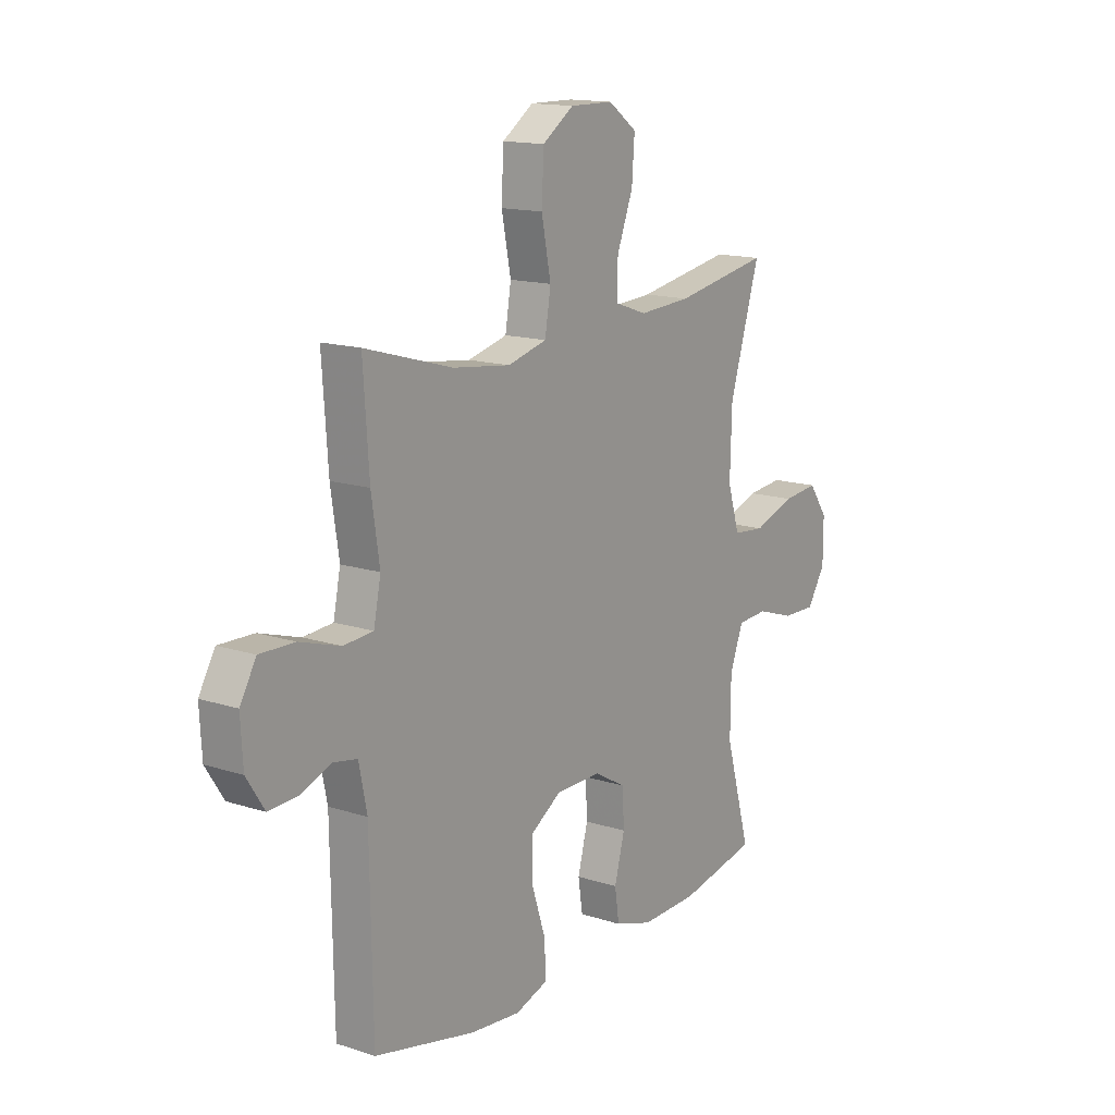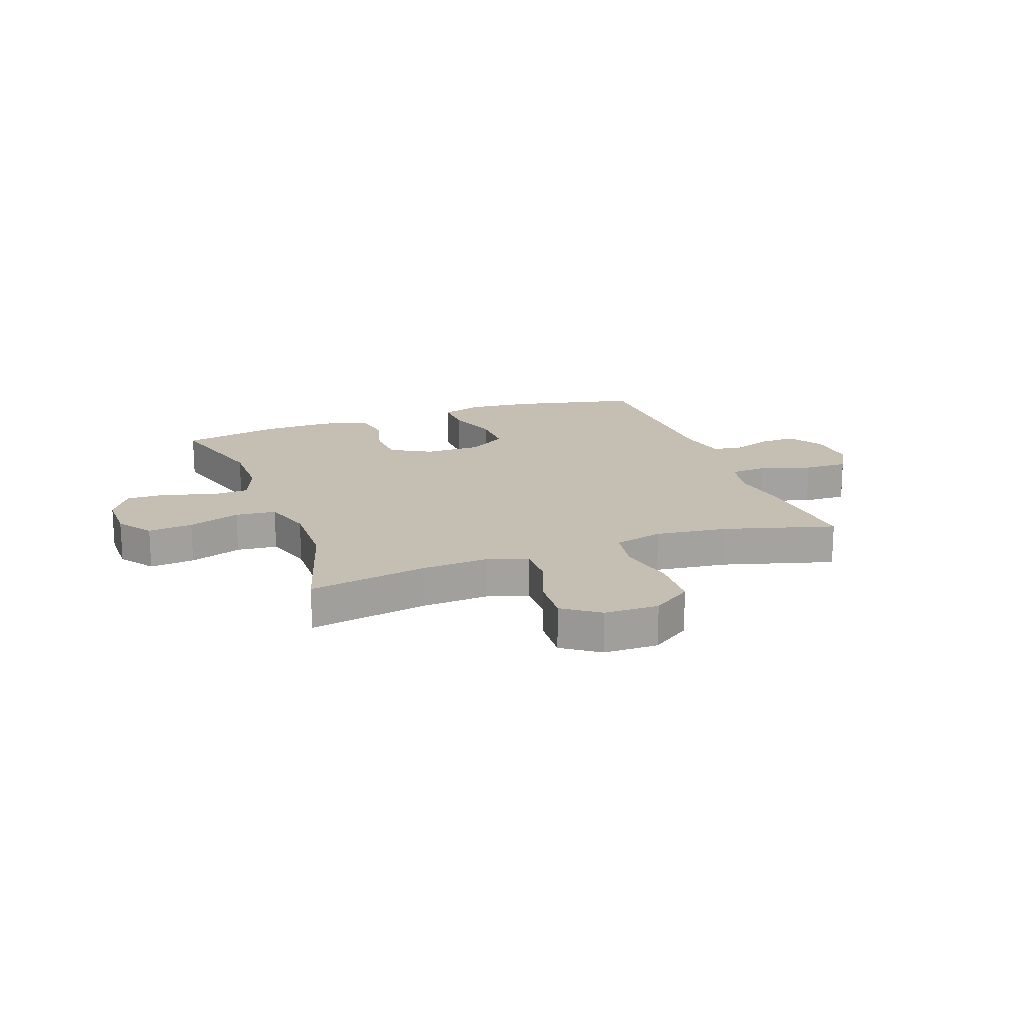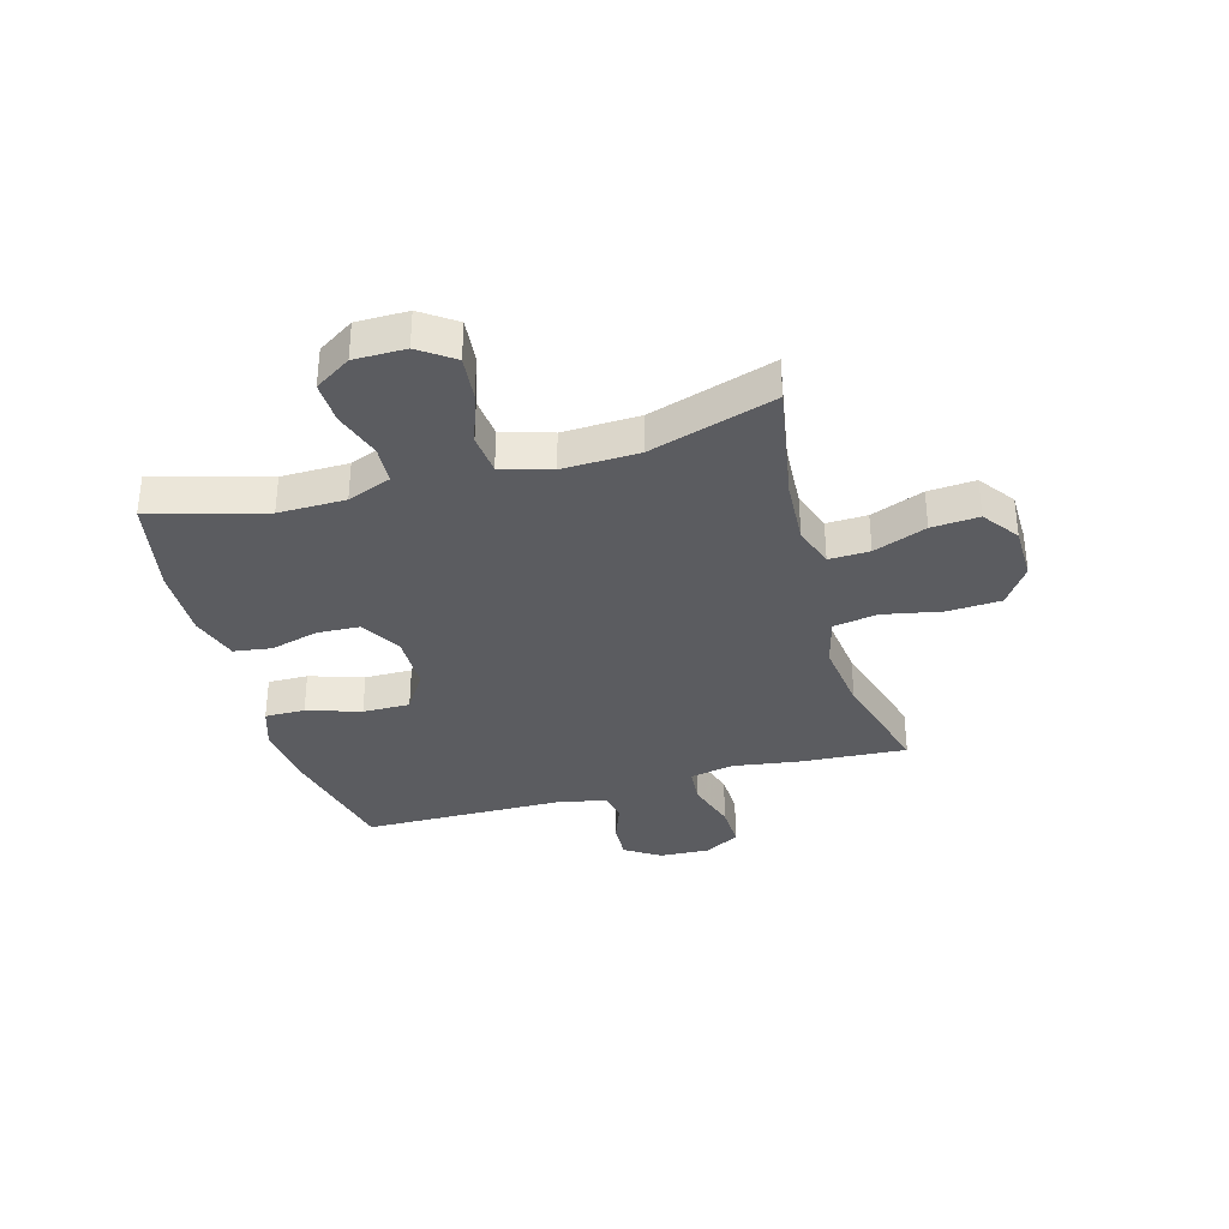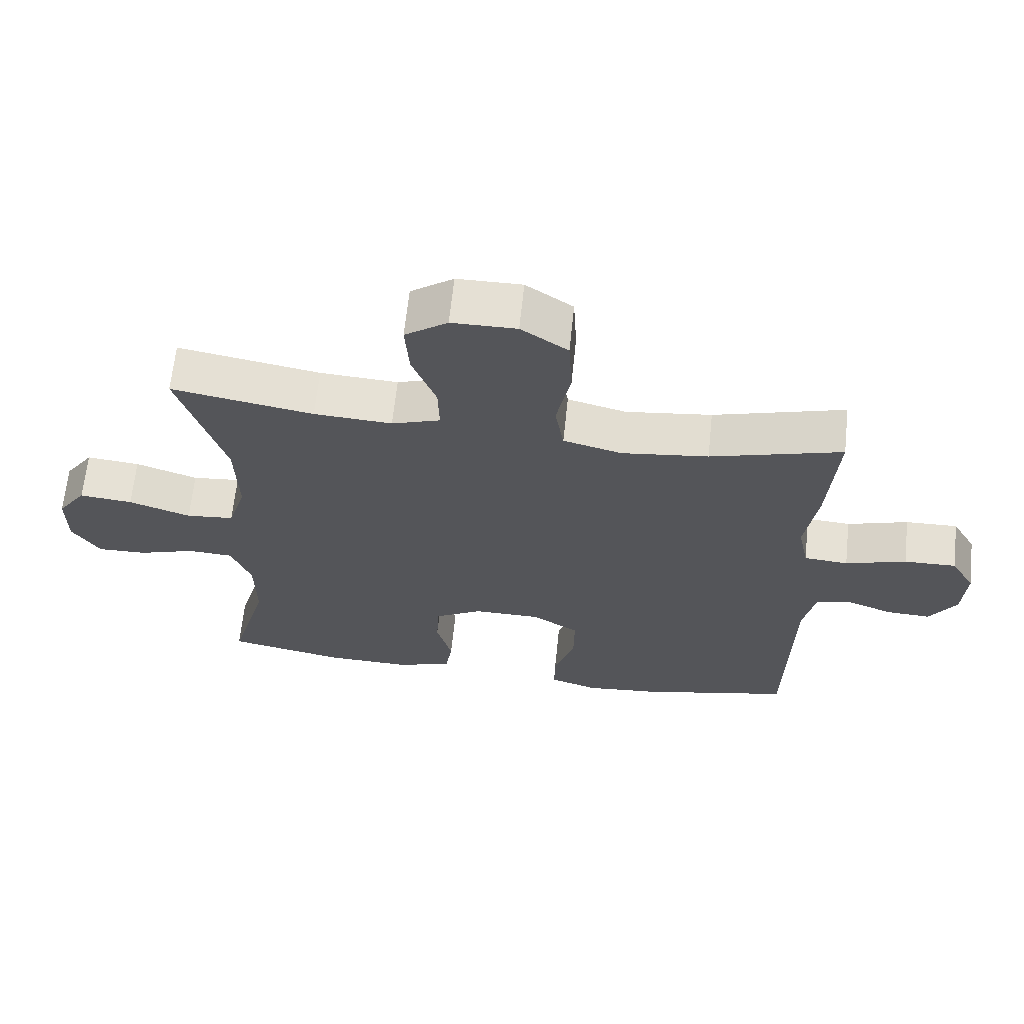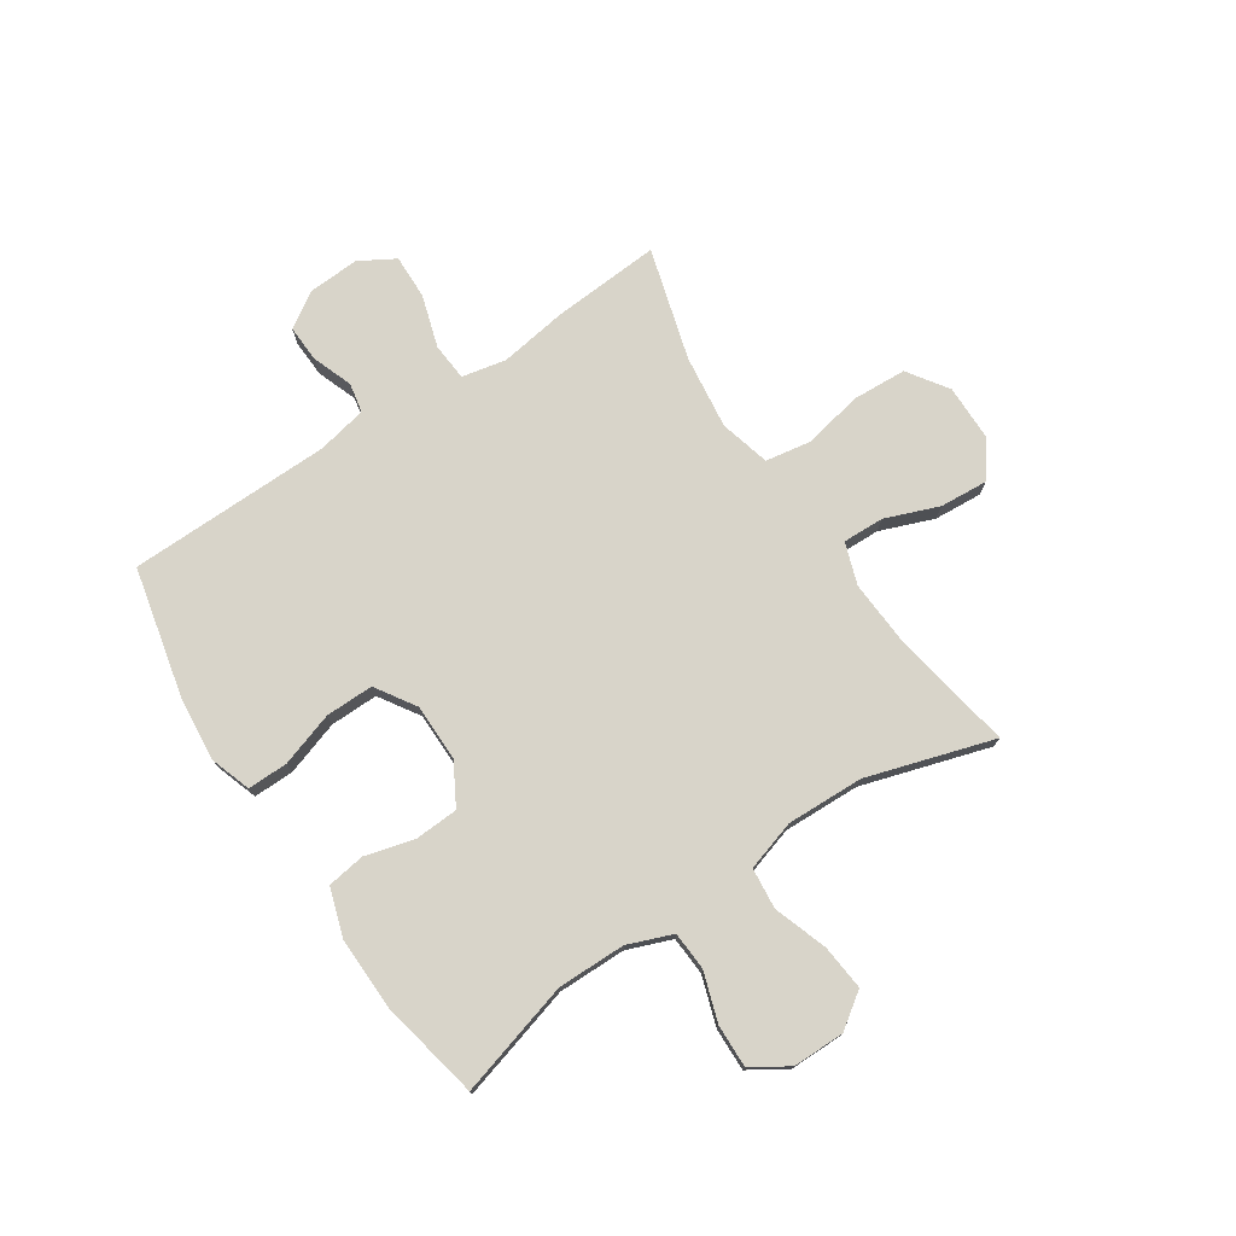
<metadata>
{"format":"obj","ext":"obj","renderer":"f3d","projection":"perspective","resolution":1024,"background":"white","views":[{"elev":14.7,"azim":125.0,"up":"+Z"},{"elev":17.6,"azim":-20.1,"up":"+Y"},{"elev":-34.6,"azim":-74.1,"up":"+Y"},{"elev":65.0,"azim":6.0,"up":"+Z"},{"elev":75.5,"azim":-123.5,"up":"+Y"}]}
</metadata>
<code>
v -0.5 0.07 0.5
v -0.287 0.07 0.462
v -0.17 0.07 0.455
v -0.097 0.07 0.48
v -0.099 0.07 0.552
v -0.135 0.07 0.646
v -0.141 0.07 0.73
v -0.077 0.07 0.776
v 0.02 0.07 0.777
v 0.09 0.07 0.729
v 0.095 0.07 0.635
v 0.074 0.07 0.53
v 0.087 0.07 0.451
v 0.175 0.07 0.428
v 0.304 0.07 0.444
v 0.5 0.07 0.5
v 0.487 0.07 0.311
v 0.469 0.07 0.192
v 0.485 0.07 0.114
v 0.551 0.07 0.109
v 0.642 0.07 0.137
v 0.72 0.07 0.139
v 0.756 0.07 0.077
v 0.751 0.07 -0.013
v 0.711 0.07 -0.075
v 0.646 0.07 -0.072
v 0.576 0.07 -0.046
v 0.524 0.07 -0.056
v 0.506 0.07 -0.144
v 0.5 0.07 -0.5
v 0.274 0.07 -0.551
v 0.161 0.07 -0.562
v 0.089 0.07 -0.538
v 0.09 0.07 -0.467
v 0.121 0.07 -0.372
v 0.122 0.07 -0.288
v 0.052 0.07 -0.243
v -0.049 0.07 -0.242
v -0.121 0.07 -0.283
v -0.125 0.07 -0.359
v -0.102 0.07 -0.445
v -0.112 0.07 -0.512
v -0.197 0.07 -0.539
v -0.324 0.07 -0.536
v -0.5 0.07 -0.5
v -0.443 0.07 -0.299
v -0.444 0.07 -0.18
v -0.474 0.07 -0.102
v -0.542 0.07 -0.098
v -0.627 0.07 -0.126
v -0.702 0.07 -0.128
v -0.743 0.07 -0.064
v -0.743 0.07 0.027
v -0.7 0.07 0.088
v -0.62 0.07 0.08
v -0.527 0.07 0.048
v -0.455 0.07 0.055
v -0.428 0.07 0.143
v -0.432 0.07 0.278
v -0.5 0 0.5
v -0.287 0 0.462
v -0.17 0 0.455
v -0.097 0 0.48
v -0.099 0 0.552
v -0.135 0 0.646
v -0.141 0 0.73
v -0.077 0 0.776
v 0.02 0 0.777
v 0.09 0 0.729
v 0.095 0 0.635
v 0.074 0 0.53
v 0.087 0 0.451
v 0.175 0 0.428
v 0.304 0 0.444
v 0.5 0 0.5
v 0.487 0 0.311
v 0.469 0 0.192
v 0.485 0 0.114
v 0.551 0 0.109
v 0.642 0 0.137
v 0.72 0 0.139
v 0.756 0 0.077
v 0.751 0 -0.013
v 0.711 0 -0.075
v 0.646 0 -0.072
v 0.576 0 -0.046
v 0.524 0 -0.056
v 0.506 0 -0.144
v 0.5 0 -0.5
v 0.274 0 -0.551
v 0.161 0 -0.562
v 0.089 0 -0.538
v 0.09 0 -0.467
v 0.121 0 -0.372
v 0.122 0 -0.288
v 0.052 0 -0.243
v -0.049 0 -0.242
v -0.121 0 -0.283
v -0.125 0 -0.359
v -0.102 0 -0.445
v -0.112 0 -0.512
v -0.197 0 -0.539
v -0.324 0 -0.536
v -0.5 0 -0.5
v -0.443 0 -0.299
v -0.444 0 -0.18
v -0.474 0 -0.102
v -0.542 0 -0.098
v -0.627 0 -0.126
v -0.702 0 -0.128
v -0.743 0 -0.064
v -0.743 0 0.027
v -0.7 0 0.088
v -0.62 0 0.08
v -0.527 0 0.048
v -0.455 0 0.055
v -0.428 0 0.143
v -0.432 0 0.278
f 54 55 56
f 53 54 56
f 52 53 56
f 51 52 56
f 50 51 56
f 49 50 56
f 48 49 56 57
f 47 48 57 58
f 44 45 46
f 43 44 46
f 42 43 46
f 41 42 46
f 40 41 46
f 46 47 58
f 40 46 58
f 39 40 58
f 33 34 35
f 32 33 35
f 31 32 35
f 30 31 35
f 29 30 35
f 28 29 35 36
f 25 26 27
f 24 25 27
f 23 24 27
f 22 23 27
f 21 22 27
f 20 21 27
f 19 20 27 28
f 15 16 17 18
f 14 15 18 19
f 28 36 37
f 19 28 37
f 14 19 37
f 13 14 37
f 10 11 12
f 9 10 12
f 8 9 12
f 7 8 12
f 6 7 12
f 5 6 12
f 59 1 2
f 59 2 3
f 58 59 3
f 39 58 3
f 38 39 3
f 13 37 38
f 12 13 38
f 5 12 38
f 4 5 38
f 3 4 38
f 115 114 113
f 115 113 112
f 115 112 111
f 115 111 110
f 115 110 109
f 115 109 108
f 116 115 108 107
f 117 116 107 106
f 105 104 103
f 105 103 102
f 105 102 101
f 105 101 100
f 105 100 99
f 117 106 105
f 117 105 99
f 117 99 98
f 94 93 92
f 94 92 91
f 94 91 90
f 94 90 89
f 94 89 88
f 95 94 88 87
f 86 85 84
f 86 84 83
f 86 83 82
f 86 82 81
f 86 81 80
f 86 80 79
f 87 86 79 78
f 77 76 75 74
f 78 77 74 73
f 96 95 87
f 96 87 78
f 96 78 73
f 96 73 72
f 71 70 69
f 71 69 68
f 71 68 67
f 71 67 66
f 71 66 65
f 71 65 64
f 61 60 118
f 62 61 118
f 62 118 117
f 62 117 98
f 62 98 97
f 97 96 72
f 97 72 71
f 97 71 64
f 97 64 63
f 97 63 62
f 1 60 61 2
f 2 61 62 3
f 3 62 63 4
f 4 63 64 5
f 5 64 65 6
f 6 65 66 7
f 7 66 67 8
f 8 67 68 9
f 9 68 69 10
f 10 69 70 11
f 11 70 71 12
f 12 71 72 13
f 13 72 73 14
f 14 73 74 15
f 15 74 75 16
f 16 75 76 17
f 17 76 77 18
f 18 77 78 19
f 19 78 79 20
f 20 79 80 21
f 21 80 81 22
f 22 81 82 23
f 23 82 83 24
f 24 83 84 25
f 25 84 85 26
f 26 85 86 27
f 27 86 87 28
f 28 87 88 29
f 29 88 89 30
f 30 89 90 31
f 31 90 91 32
f 32 91 92 33
f 33 92 93 34
f 34 93 94 35
f 35 94 95 36
f 36 95 96 37
f 37 96 97 38
f 38 97 98 39
f 39 98 99 40
f 40 99 100 41
f 41 100 101 42
f 42 101 102 43
f 43 102 103 44
f 44 103 104 45
f 45 104 105 46
f 46 105 106 47
f 47 106 107 48
f 48 107 108 49
f 49 108 109 50
f 50 109 110 51
f 51 110 111 52
f 52 111 112 53
f 53 112 113 54
f 54 113 114 55
f 55 114 115 56
f 56 115 116 57
f 57 116 117 58
f 58 117 118 59
f 59 118 60 1

</code>
